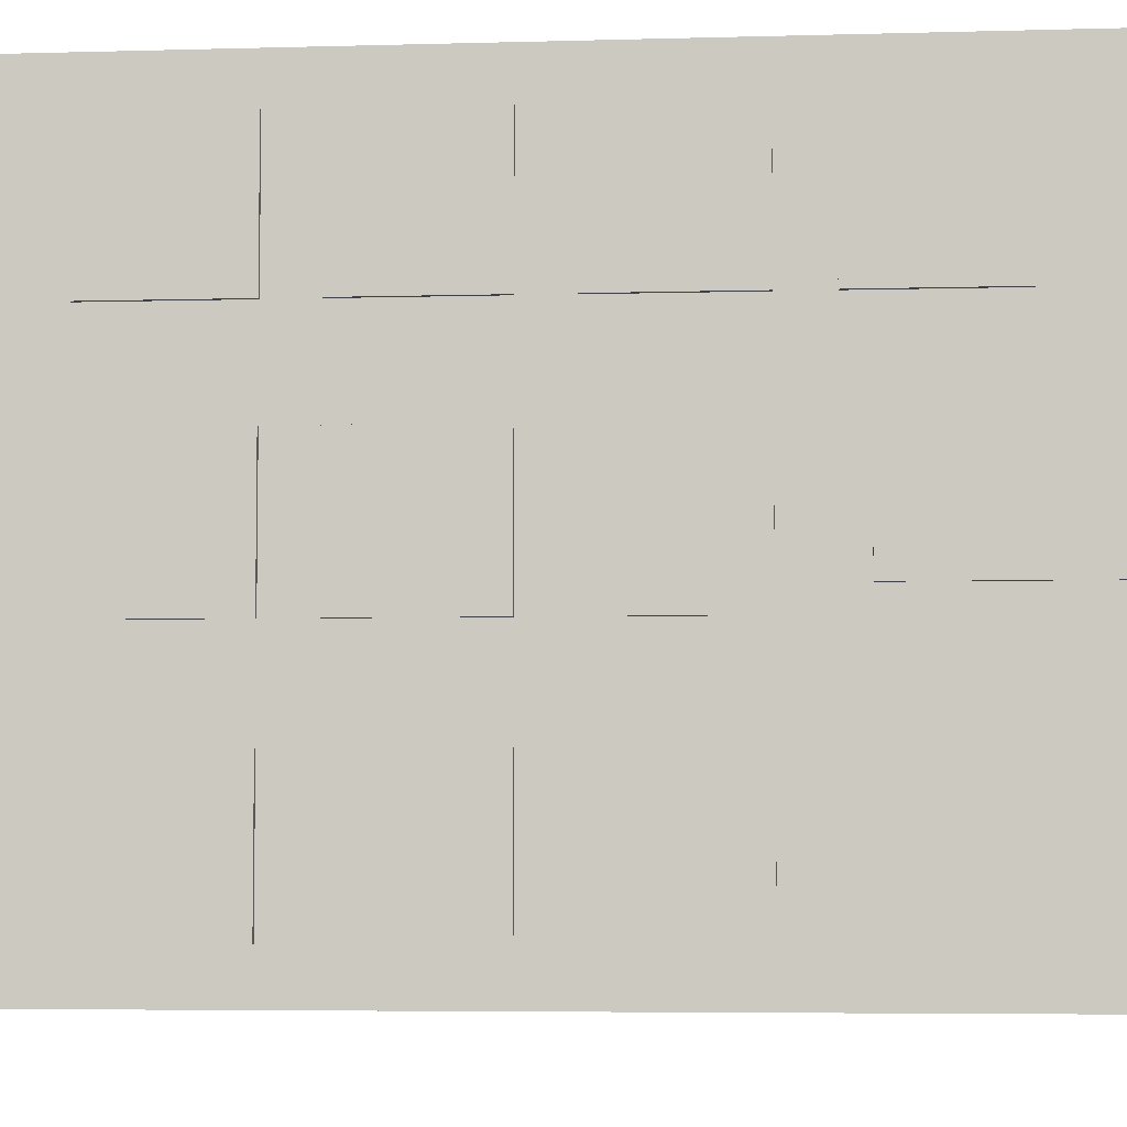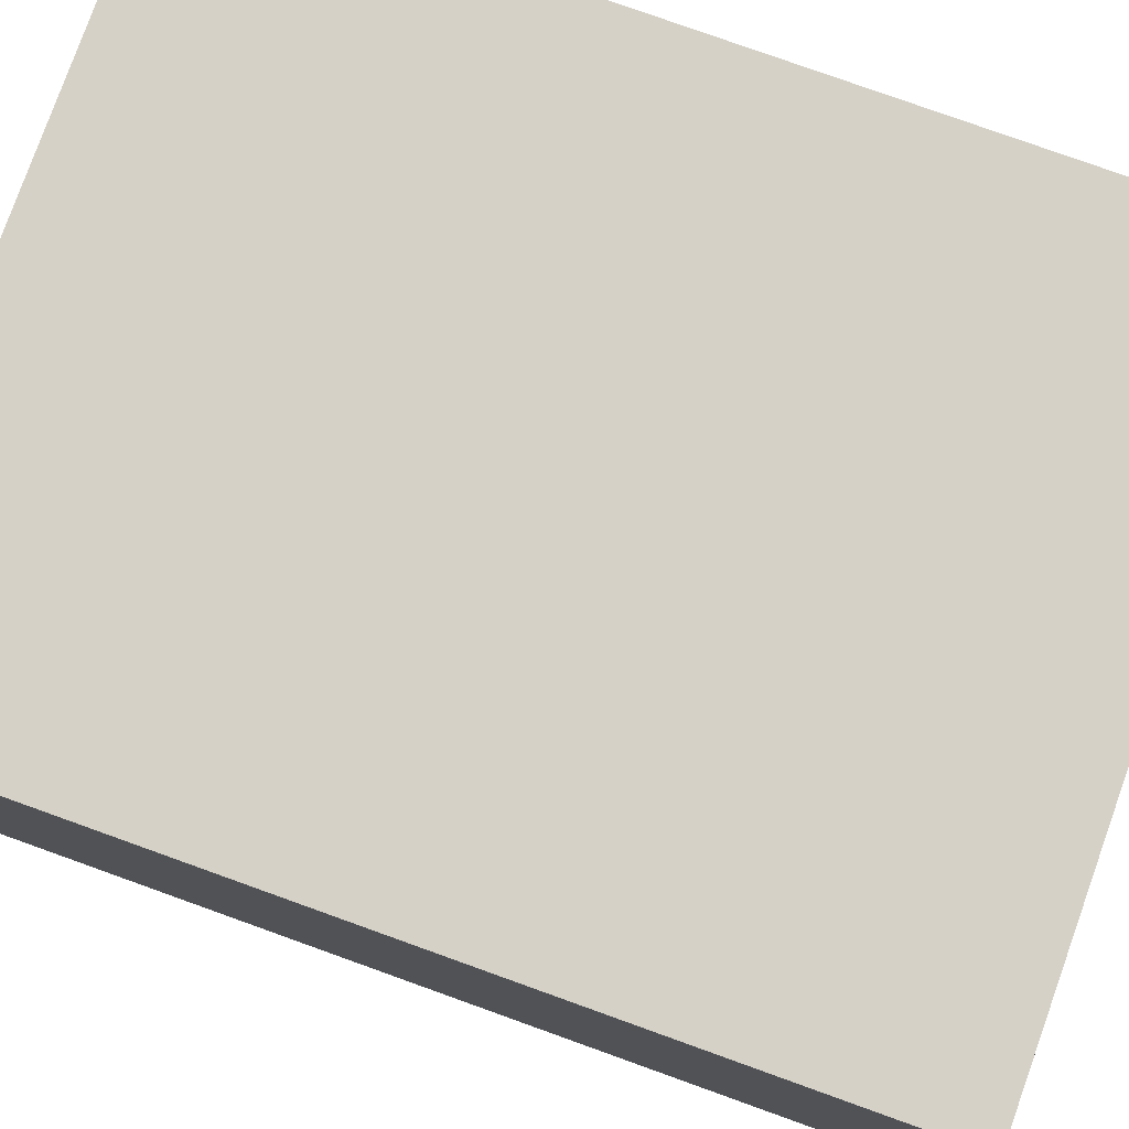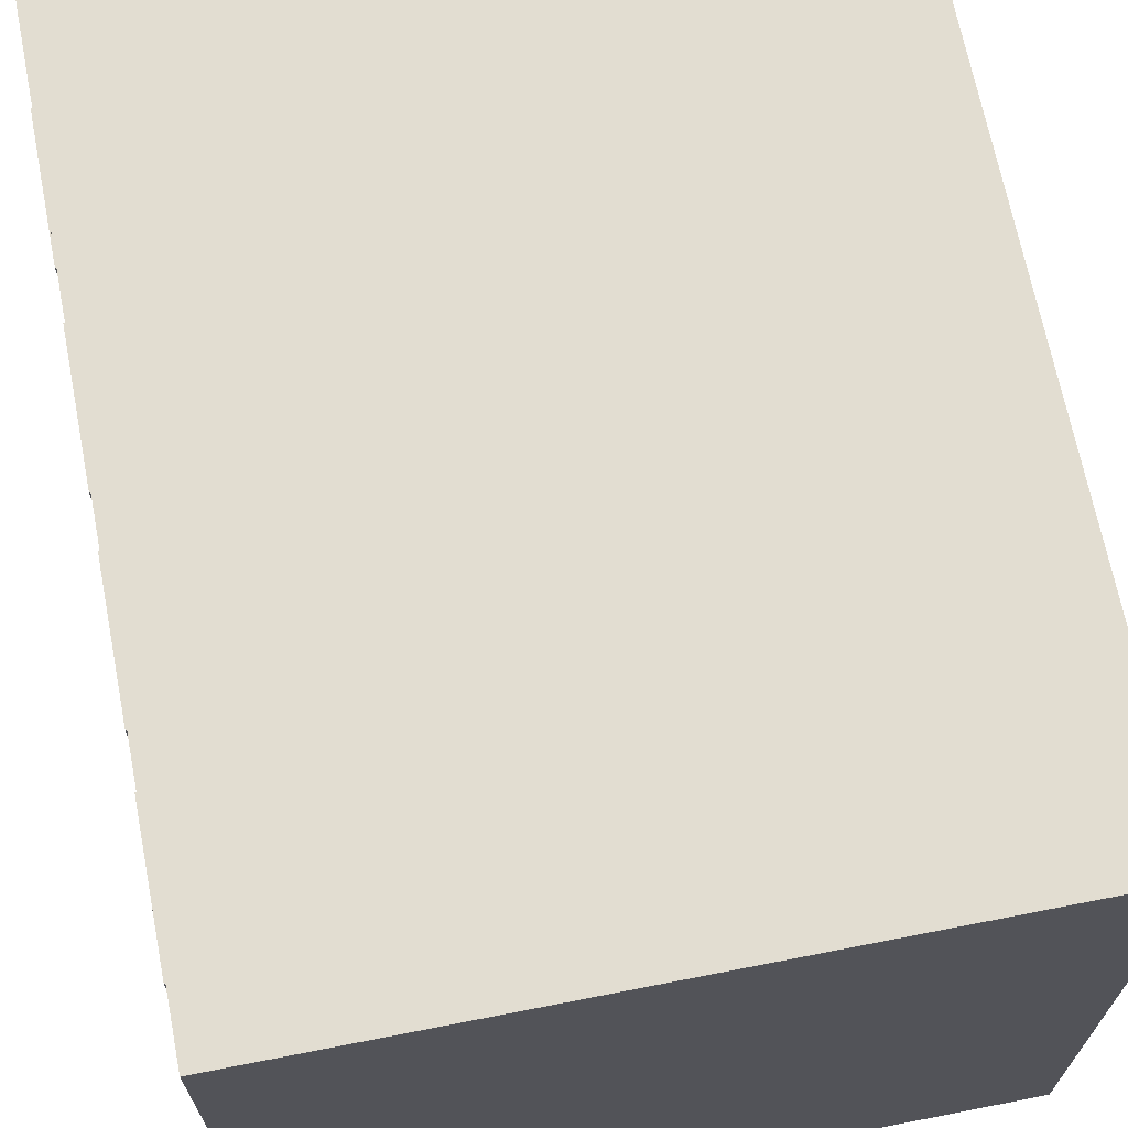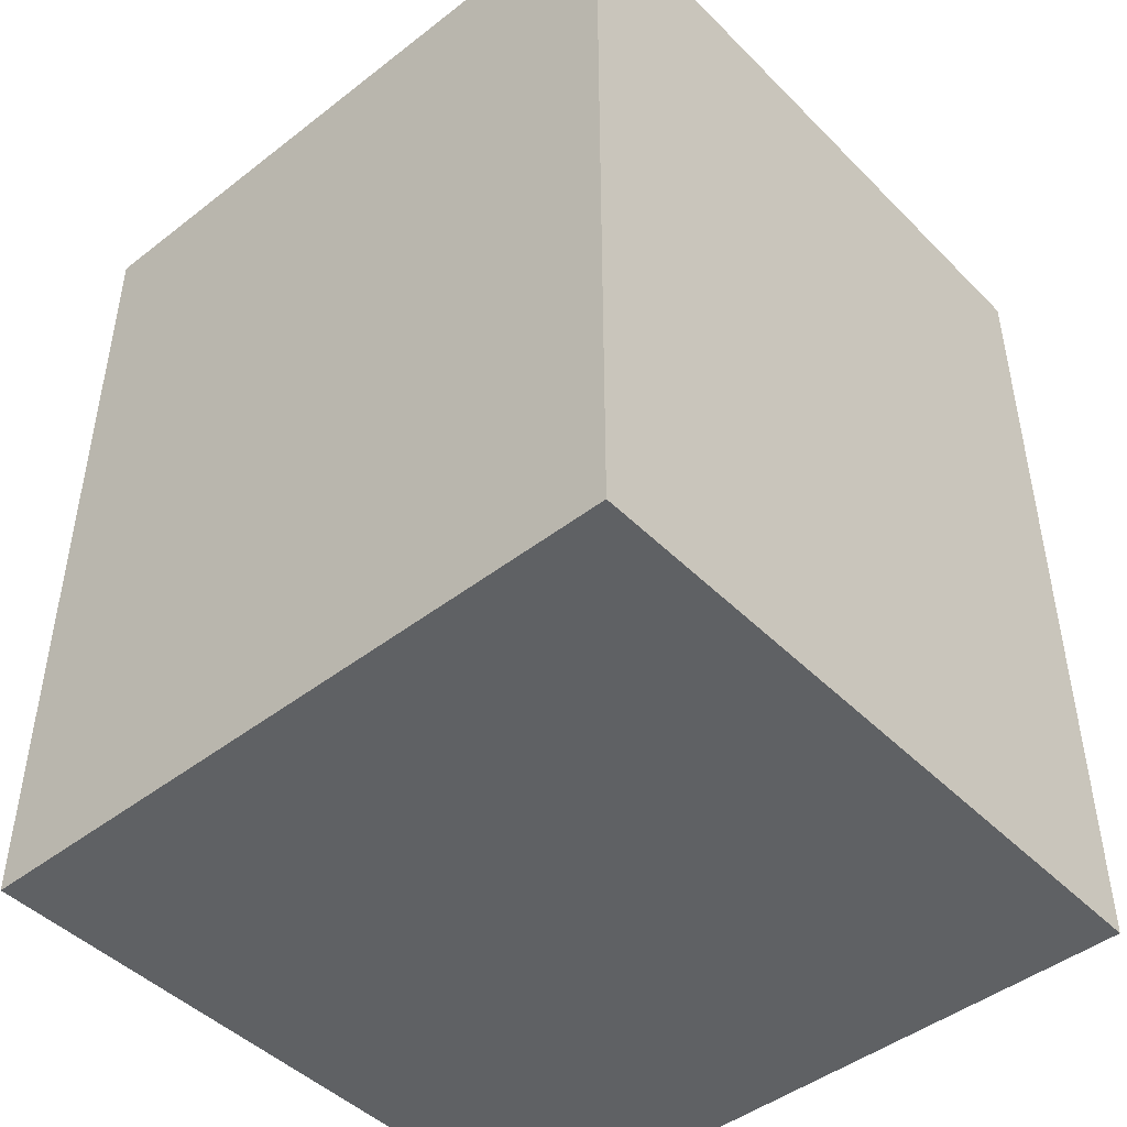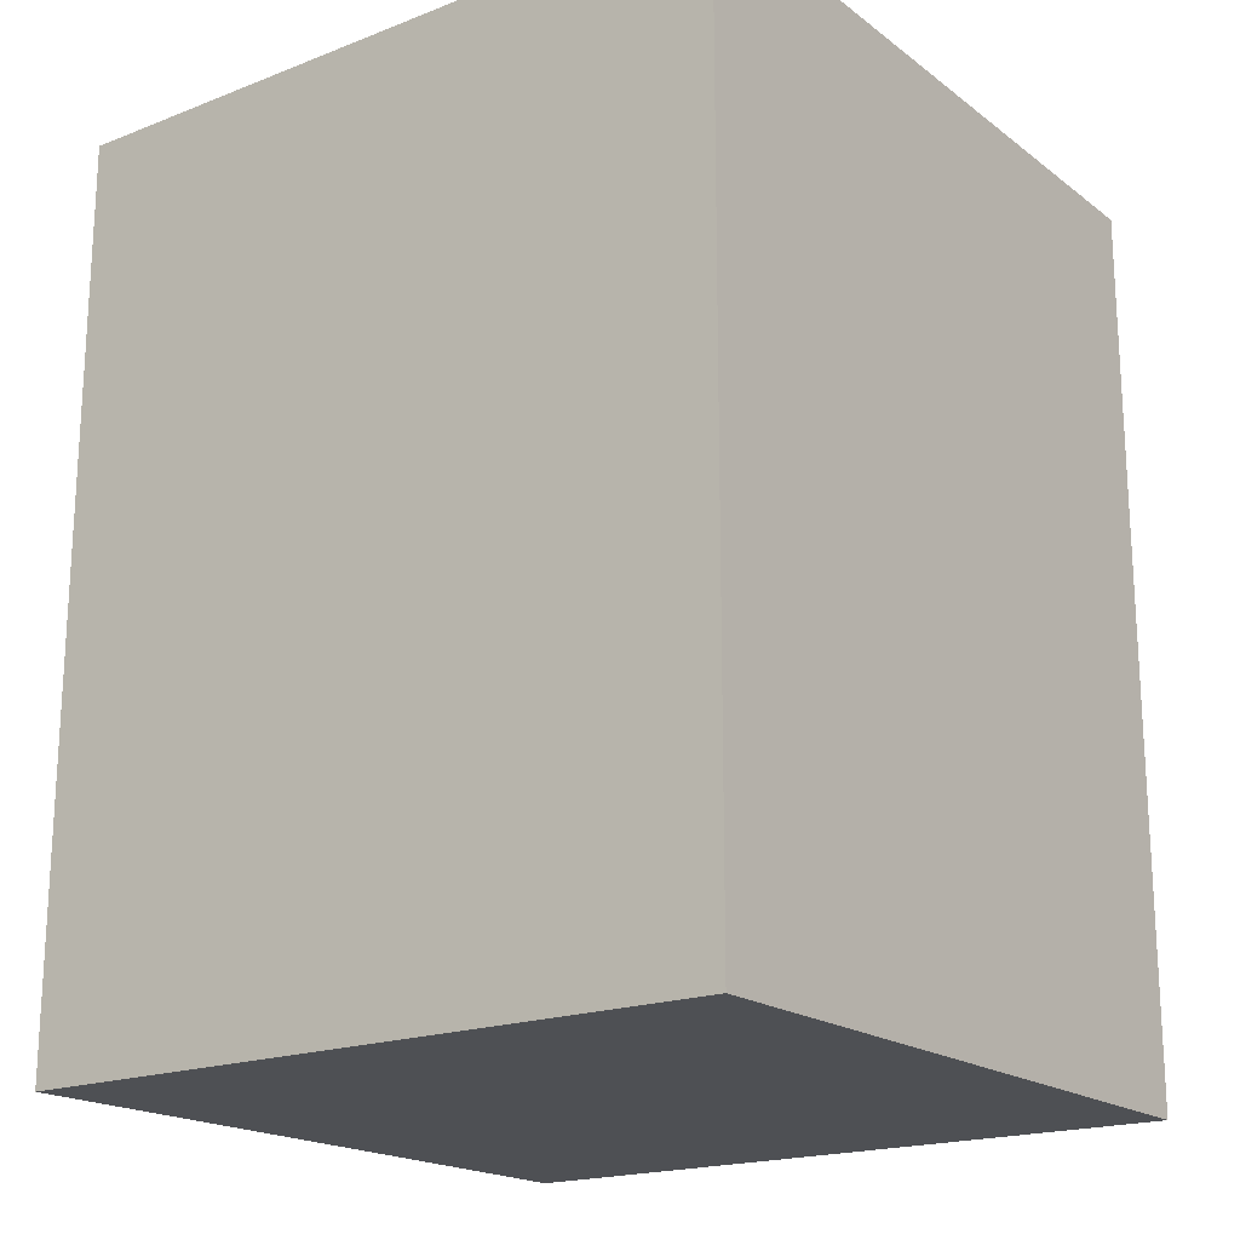
<metadata>
{"format":"obj","ext":"obj","renderer":"f3d","projection":"perspective","resolution":1024,"background":"white","views":[{"elev":-5.2,"azim":-84.9,"up":"+Y"},{"elev":79.2,"azim":109.7,"up":"+Y"},{"elev":68.5,"azim":-11.1,"up":"+Y"},{"elev":-46.1,"azim":41.5,"up":"+Z"},{"elev":-19.0,"azim":126.2,"up":"+Z"}]}
</metadata>
<code>
g Mesh1 Mesh2_cube01_1_1_skpBB1_Model Model
v 12.06 2.006 -5.447
v 12.06 1.003 -2.894
v 12.06 -1.003 -3.532
f 1 2 3
v 12.06 3.51 -3.532
f 2 1 4
v 12.06 4.012 -6.723
f 1 5 4
v 12.06 3.51 -9.277
f 5 1 6
v 12.06 1.003 -6.723
f 1 7 6
f 7 1 3
v 12.06 4.768e-07 -8
f 8 7 3
f 7 8 6
v 12.06 3.009 -11.83
f 8 9 6
v 12.06 1.003 -12.47
f 9 8 10
v 12.06 -1.003 -9.277
f 8 11 10
v 12.06 -3.51 -6.723
f 11 8 12
v 12.06 -3.009 -4.17
f 8 13 12
f 13 8 3
v 12.06 -6.018 -0.3408
f 14 13 3
f 13 14 12
v 12.06 -6.018 -4.17
f 14 15 12
v 9.554 -6.018 -6.723
f 15 14 16
v 9.052 -6.018 -4.17
f 14 17 16
v 7.046 -6.018 -3.532
f 17 14 18
v 9.052 -6.018 -0.3408
f 14 19 18
v 7.046 -3.51 -0.3408
f 19 14 20
v 9.052 -3.009 -0.3408
f 14 21 20
v 9.554 -1.003 -0.3408
f 21 14 22
v 12.06 -3.009 -0.3408
f 14 23 22
f 23 14 3
v 12.06 4.768e-07 -0.3408
f 24 23 3
f 23 24 22
v 10.06 1.003 -0.3408
f 24 25 22
v 9.554 3.51 -0.3408
f 25 24 26
v 12.06 3.009 -0.3408
f 24 27 26
f 27 24 4
f 24 2 4
f 2 24 3
v 12.06 6.018 -0.3408
f 28 27 4
f 27 28 26
v 9.052 6.018 -0.3408
f 28 29 26
v 7.046 6.018 -3.532
f 29 28 30
v 9.052 6.018 -4.17
f 28 31 30
v 9.554 6.018 -6.723
f 31 28 32
v 12.06 6.018 -4.17
f 28 33 32
f 33 28 4
v 12.06 6.018 -8
f 34 33 4
f 33 34 32
v 10.06 6.018 -9.277
f 34 35 32
v 9.554 6.018 -12.47
f 35 34 36
v 12.06 6.018 -11.83
f 34 37 36
f 37 34 6
f 34 5 6
f 5 34 4
v 12.06 6.018 -15.66
f 38 37 6
f 37 38 36
v 9.052 6.018 -15.66
f 38 39 36
v 9.554 3.51 -15.66
f 39 38 40
v 12.06 3.009 -15.66
f 38 41 40
f 41 38 10
f 38 9 10
f 9 38 6
v 12.06 4.768e-07 -15.66
f 42 41 10
f 41 42 40
v 10.06 1.003 -15.66
f 42 43 40
v 9.554 -1.003 -15.66
f 43 42 44
v 12.06 -3.009 -15.66
f 42 45 44
v 12.06 -3.51 -12.47
f 45 42 46
v 12.06 -1.003 -13.11
f 42 47 46
f 47 42 10
v 12.06 -2.006 -10.55
f 48 47 10
f 47 48 46
v 12.06 -4.012 -9.277
f 48 49 46
f 49 48 12
f 48 11 12
f 11 48 10
v 12.06 -6.018 -8
f 50 49 12
f 49 50 46
v 12.06 -6.018 -11.83
f 50 51 46
v 9.554 -6.018 -12.47
f 51 50 52
v 10.06 -6.018 -9.277
f 50 53 52
f 53 50 16
f 50 15 16
f 15 50 12
v 8.049 -6.018 -10.55
f 54 53 16
f 53 54 52
v 7.046 -6.018 -13.11
f 54 55 52
v 5.04 -6.018 -12.47
f 55 54 56
v 7.046 -6.018 -9.277
f 54 57 56
f 57 54 16
v 6.043 -6.018 -8
f 58 57 16
f 57 58 56
v 3.034 -6.018 -11.83
f 58 59 56
v 2.533 -6.018 -9.277
f 59 58 60
v 5.04 -6.018 -6.723
f 58 61 60
f 61 58 18
f 58 17 18
f 17 58 16
v 4.037 -6.018 -5.447
f 62 61 18
f 61 62 60
v 2.031 -6.018 -6.723
f 62 63 60
v 2.533 -6.018 -3.532
f 63 62 64
v 5.04 -6.018 -2.894
f 62 65 64
f 65 62 18
v 6.043 -6.018 -0.3408
f 66 65 18
f 65 66 64
v 3.034 -6.018 -0.3408
f 66 67 64
v 2.533 -3.51 -0.3408
f 67 66 68
v 5.04 -4.012 -0.3408
f 66 69 68
f 69 66 20
f 66 19 20
f 19 66 18
v 4.037 -2.006 -0.3408
f 70 69 20
f 69 70 68
v 2.031 -1.003 -0.3408
f 70 71 68
v 2.533 1.003 -0.3408
f 71 70 72
v 5.04 -1.003 -0.3408
f 70 73 72
f 73 70 20
v 6.043 0 -0.3408
f 74 73 20
f 73 74 72
v 3.034 3.009 -0.3408
f 74 75 72
v 5.04 3.51 -0.3408
f 75 74 76
v 7.046 1.003 -0.3408
f 74 77 76
f 77 74 22
f 74 21 22
f 21 74 20
v 8.049 2.006 -0.3408
f 78 77 22
f 77 78 76
v 7.046 4.012 -0.3408
f 78 79 76
f 79 78 26
f 78 25 26
f 25 78 22
v 6.043 6.018 -0.3408
f 80 79 26
f 79 80 76
v 3.034 6.018 -0.3408
f 80 81 76
v 2.533 6.018 -3.532
f 81 80 82
v 5.04 6.018 -2.894
f 80 83 82
f 83 80 30
f 80 29 30
f 29 80 26
v 4.037 6.018 -5.447
f 84 83 30
f 83 84 82
v 2.031 6.018 -6.723
f 84 85 82
v 2.533 6.018 -9.277
f 85 84 86
v 5.04 6.018 -6.723
f 84 87 86
f 87 84 30
v 6.043 6.018 -8
f 88 87 30
f 87 88 86
v 3.034 6.018 -11.83
f 88 89 86
v 5.04 6.018 -12.47
f 89 88 90
v 7.046 6.018 -9.277
f 88 91 90
f 91 88 32
f 88 31 32
f 31 88 30
v 8.049 6.018 -10.55
f 92 91 32
f 91 92 90
v 7.046 6.018 -13.11
f 92 93 90
f 93 92 36
f 92 35 36
f 35 92 32
v 6.043 6.018 -15.66
f 94 93 36
f 93 94 90
v 3.034 6.018 -15.66
f 94 95 90
v 5.04 3.51 -15.66
f 95 94 96
v 7.046 4.012 -15.66
f 94 97 96
f 97 94 40
f 94 39 40
f 39 94 36
v 8.049 2.006 -15.66
f 98 97 40
f 97 98 96
v 7.046 1.003 -15.66
f 98 99 96
f 99 98 44
f 98 43 44
f 43 98 40
v 6.043 0 -15.66
f 100 99 44
f 99 100 96
v 3.034 3.009 -15.66
f 100 101 96
v 2.533 1.003 -15.66
f 101 100 102
v 5.04 -1.003 -15.66
f 100 103 102
v 7.046 -3.51 -15.66
f 103 100 104
v 9.052 -3.009 -15.66
f 100 105 104
f 105 100 44
v 12.06 -6.018 -15.66
f 106 105 44
f 105 106 104
v 9.052 -6.018 -15.66
f 106 107 104
f 107 106 52
f 106 51 52
f 51 106 46
f 106 45 46
f 45 106 44
v 6.043 -6.018 -15.66
f 108 107 52
f 107 108 104
v 5.04 -4.012 -15.66
f 108 109 104
v 2.533 -3.51 -15.66
f 109 108 110
v 3.034 -6.018 -15.66
f 108 111 110
f 111 108 56
f 108 55 56
f 55 108 52
v 0.02549 -6.018 -15.66
f 112 111 56
f 111 112 110
v 0.02549 -3.009 -15.66
f 112 113 110
v 0.02549 -3.51 -12.47
f 113 112 114
v 0.02549 -6.018 -11.83
f 112 115 114
f 115 112 60
f 112 59 60
f 59 112 56
v 0.02549 -6.018 -8
f 116 115 60
f 115 116 114
v 0.02549 -4.012 -9.277
f 116 117 114
v 0.02549 -3.51 -6.723
f 117 116 118
v 0.02549 -6.018 -4.17
f 116 119 118
f 119 116 64
f 116 63 64
f 63 116 60
v 0.02549 -6.018 -0.3408
f 120 119 64
f 119 120 118
v 0.02549 -3.009 -4.17
f 120 121 118
v 0.02549 -1.003 -3.532
f 121 120 122
v 0.02549 -3.009 -0.3408
f 120 123 122
f 123 120 68
f 120 67 68
f 67 120 64
v 0.02549 -4.768e-07 -0.3408
f 124 123 68
f 123 124 122
v 0.02549 1.003 -2.894
f 124 125 122
v 0.02549 3.51 -3.532
f 125 124 126
v 0.02549 3.009 -0.3408
f 124 127 126
f 127 124 72
f 124 71 72
f 71 124 68
v 0.02549 6.018 -0.3408
f 128 127 72
f 127 128 126
v 0.02549 6.018 -4.17
f 128 129 126
f 129 128 82
f 128 81 82
f 81 128 76
f 128 75 76
f 75 128 72
v 0.02549 6.018 -8
f 130 129 82
f 129 130 126
v 0.02549 4.012 -6.723
f 130 131 126
v 0.02549 3.51 -9.277
f 131 130 132
v 0.02549 6.018 -11.83
f 130 133 132
f 133 130 86
f 130 85 86
f 85 130 82
v 0.02549 6.018 -15.66
f 134 133 86
f 133 134 132
v 0.02549 3.009 -11.83
f 134 135 132
v 0.02549 1.003 -12.47
f 135 134 136
v 0.02549 3.009 -15.66
f 134 137 136
f 137 134 102
f 134 101 102
f 101 134 96
f 134 95 96
f 95 134 90
f 134 89 90
f 89 134 86
v 0.02549 -4.768e-07 -15.66
f 138 137 102
f 137 138 136
v 0.02549 -1.003 -13.11
f 138 139 136
f 139 138 114
f 138 113 114
f 113 138 110
v 2.031 -1.003 -15.66
f 138 140 110
f 140 138 102
v 4.037 -2.006 -15.66
f 141 140 102
f 140 141 110
f 141 109 110
f 109 141 104
f 141 103 104
f 103 141 102
v 0.02549 -2.006 -10.55
f 142 139 114
f 139 142 136
v 0.02549 -1.003 -9.277
f 142 143 136
f 143 142 118
f 142 117 118
f 117 142 114
v 0.02549 -4.768e-07 -8
f 144 143 118
f 143 144 136
f 144 135 136
f 135 144 132
v 0.02549 1.003 -6.723
f 144 145 132
f 145 144 122
f 144 121 122
f 121 144 118
v 0.02549 2.006 -5.447
f 146 145 122
f 145 146 132
f 146 131 132
f 131 146 126
f 146 125 126
f 125 146 122
g Mesh2 Mesh3_cube02_1_1_skpBB1_Model Model
v 0.099 1.203 -13.69
v 0.099 1.203 -11.29
v 0.09901 -1.203 -11.29
f 147 148 149
v -0.06141 1.203 -13.69
f 147 150 148
v 0.09901 -1.203 -13.69
f 150 147 151
f 151 147 149
v -0.06141 -1.203 -13.69
f 152 151 149
f 152 150 151
v -0.06141 -1.203 -11.29
f 150 152 153
f 153 152 149
v -0.06141 1.203 -11.29
f 154 153 149
f 154 150 153
f 150 154 148
f 148 154 149
g Mesh3 Mesh4_cube03_1_1_skpBB1_Model Model
v 0.099 5.213 -13.69
v 0.099 5.213 -11.29
v 0.099 2.807 -11.29
f 155 156 157
v -0.06141 5.213 -13.69
f 155 158 156
v 0.099 2.807 -13.69
f 158 155 159
f 159 155 157
v -0.06141 2.807 -13.69
f 160 159 157
f 160 158 159
v -0.06141 2.807 -11.29
f 158 160 161
f 161 160 157
v -0.06141 5.213 -11.29
f 162 161 157
f 162 158 161
f 158 162 156
f 156 162 157
g Mesh4 Mesh5_cube04_1_1_skpBB1_Model Model
v 0.099 5.213 -4.07
v 0.099 5.213 -1.664
v 0.099 2.807 -1.664
f 163 164 165
v -0.06141 5.213 -4.07
f 163 166 164
v 0.099 2.807 -4.07
f 166 163 167
f 167 163 165
v -0.06141 2.807 -4.07
f 168 167 165
f 168 166 167
v -0.06141 2.807 -1.664
f 166 168 169
f 169 168 165
v -0.06141 5.213 -1.664
f 170 169 165
f 170 166 169
f 166 170 164
f 164 170 165
g Mesh5 Mesh6_cube05_1_1_skpBB1_Model Model
v 0.09901 -2.807 -13.69
v 0.09901 -2.807 -11.29
v 0.09901 -5.213 -11.29
f 171 172 173
v -0.06141 -2.807 -13.69
f 171 174 172
v 0.09901 -5.213 -13.69
f 174 171 175
f 175 171 173
v -0.06141 -5.213 -13.69
f 176 175 173
f 176 174 175
v -0.06141 -5.213 -11.29
f 174 176 177
f 177 176 173
v -0.06141 -2.807 -11.29
f 178 177 173
f 178 174 177
f 174 178 172
f 172 178 173
g Mesh6 Mesh7_cube06_1_1_skpBB1_Model Model
v 0.09901 -2.807 -10.49
v 0.09901 -2.807 -8.08
v 0.09901 -5.213 -8.08
f 179 180 181
v -0.06141 -2.807 -10.49
f 179 182 180
v 0.09901 -5.213 -10.49
f 182 179 183
f 183 179 181
v -0.06141 -5.213 -10.49
f 184 183 181
f 184 182 183
v -0.06141 -5.213 -8.08
f 182 184 185
f 185 184 181
v -0.06141 -2.807 -8.08
f 186 185 181
f 186 182 185
f 182 186 180
f 180 186 181
g Mesh7 Mesh8_cube07_1_1_skpBB1_Model Model
v 0.099 5.213 -10.49
v 0.099 5.213 -8.08
v 0.099 2.807 -8.08
f 187 188 189
v -0.06141 5.213 -10.49
f 187 190 188
v 0.099 2.807 -10.49
f 190 187 191
f 191 187 189
v -0.06141 2.807 -10.49
f 192 191 189
f 192 190 191
v -0.06141 2.807 -8.08
f 190 192 193
f 193 192 189
v -0.06141 5.213 -8.08
f 194 193 189
f 194 190 193
f 190 194 188
f 188 194 189
g Mesh8 Mesh9_cube08_1_1_skpBB1_Model Model
v 0.099 1.203 -10.49
v 0.099 1.203 -8.08
v 0.09901 -1.203 -8.08
f 195 196 197
v -0.06141 1.203 -10.49
f 195 198 196
v 0.09901 -1.203 -10.49
f 198 195 199
f 199 195 197
v -0.06141 -1.203 -10.49
f 200 199 197
f 200 198 199
v -0.06141 -1.203 -8.08
f 198 200 201
f 201 200 197
v -0.06141 1.203 -8.08
f 202 201 197
f 202 198 201
f 198 202 196
f 196 202 197
g Mesh9 Mesh10_cube09_1_1_skpBB1_Model Model
v 0.099 1.203 -7.278
v 0.099 1.203 -4.872
v 0.09901 -1.203 -4.872
f 203 204 205
v -0.06141 1.203 -7.278
f 203 206 204
v 0.09901 -1.203 -7.278
f 206 203 207
f 207 203 205
v -0.06141 -1.203 -7.278
f 208 207 205
f 208 206 207
v -0.06141 -1.203 -4.872
f 206 208 209
f 209 208 205
v -0.06141 1.203 -4.872
f 210 209 205
f 210 206 209
f 206 210 204
f 204 210 205
g Mesh10 Mesh11_cube10_1_1_skpBB1_Model Model
v 0.099 5.213 -7.278
v 0.099 5.213 -4.872
v 0.099 2.807 -4.872
f 211 212 213
v -0.06141 5.213 -7.278
f 211 214 212
v 0.099 2.807 -7.278
f 214 211 215
f 215 211 213
v -0.06141 2.807 -7.278
f 216 215 213
f 216 214 215
v -0.06141 2.807 -4.872
f 214 216 217
f 217 216 213
v -0.06141 5.213 -4.872
f 218 217 213
f 218 214 217
f 214 218 212
f 212 218 213
g Mesh11 Mesh12_cube11_1_1_skpBB1_Model Model
v 0.09901 -2.807 -7.278
v 0.09901 -2.807 -4.872
v 0.09901 -5.213 -4.872
f 219 220 221
v -0.06141 -2.807 -7.278
f 219 222 220
v 0.09901 -5.213 -7.278
f 222 219 223
f 223 219 221
v -0.06141 -5.213 -7.278
f 224 223 221
f 224 222 223
v -0.06141 -5.213 -4.872
f 222 224 225
f 225 224 221
v -0.06141 -2.807 -4.872
f 226 225 221
f 226 222 225
f 222 226 220
f 220 226 221
g Mesh12 Mesh13_cube12_1_1_skpBB1_Model Model
v 0.09901 -2.807 -4.07
v 0.09901 -2.807 -1.664
v 0.09901 -5.213 -1.664
f 227 228 229
v -0.06141 -2.807 -4.07
f 227 230 228
v 0.09901 -5.213 -4.07
f 230 227 231
f 231 227 229
v -0.06141 -5.213 -4.07
f 232 231 229
f 232 230 231
v -0.06141 -5.213 -1.664
f 230 232 233
f 233 232 229
v -0.06141 -2.807 -1.664
f 234 233 229
f 234 230 233
f 230 234 228
f 228 234 229
g Mesh13 Mesh14_cube13_1_1_skpBB1_Model Model
v 0.099 0.8021 -3.669
v 0.099 0.8021 -0.4606
v 0.099 -0.8021 -0.4606
f 235 236 237
v -0.06141 0.8021 -3.669
f 235 238 236
v 0.099 -0.8021 -3.669
f 238 235 239
f 239 235 237
v -0.06141 -0.8021 -3.669
f 240 239 237
f 240 238 239
v -0.06141 -0.8021 -0.4606
f 238 240 241
f 241 240 237
v -0.06141 0.8021 -0.4606
f 242 241 237
f 242 238 241
f 238 242 236
f 236 242 237

</code>
